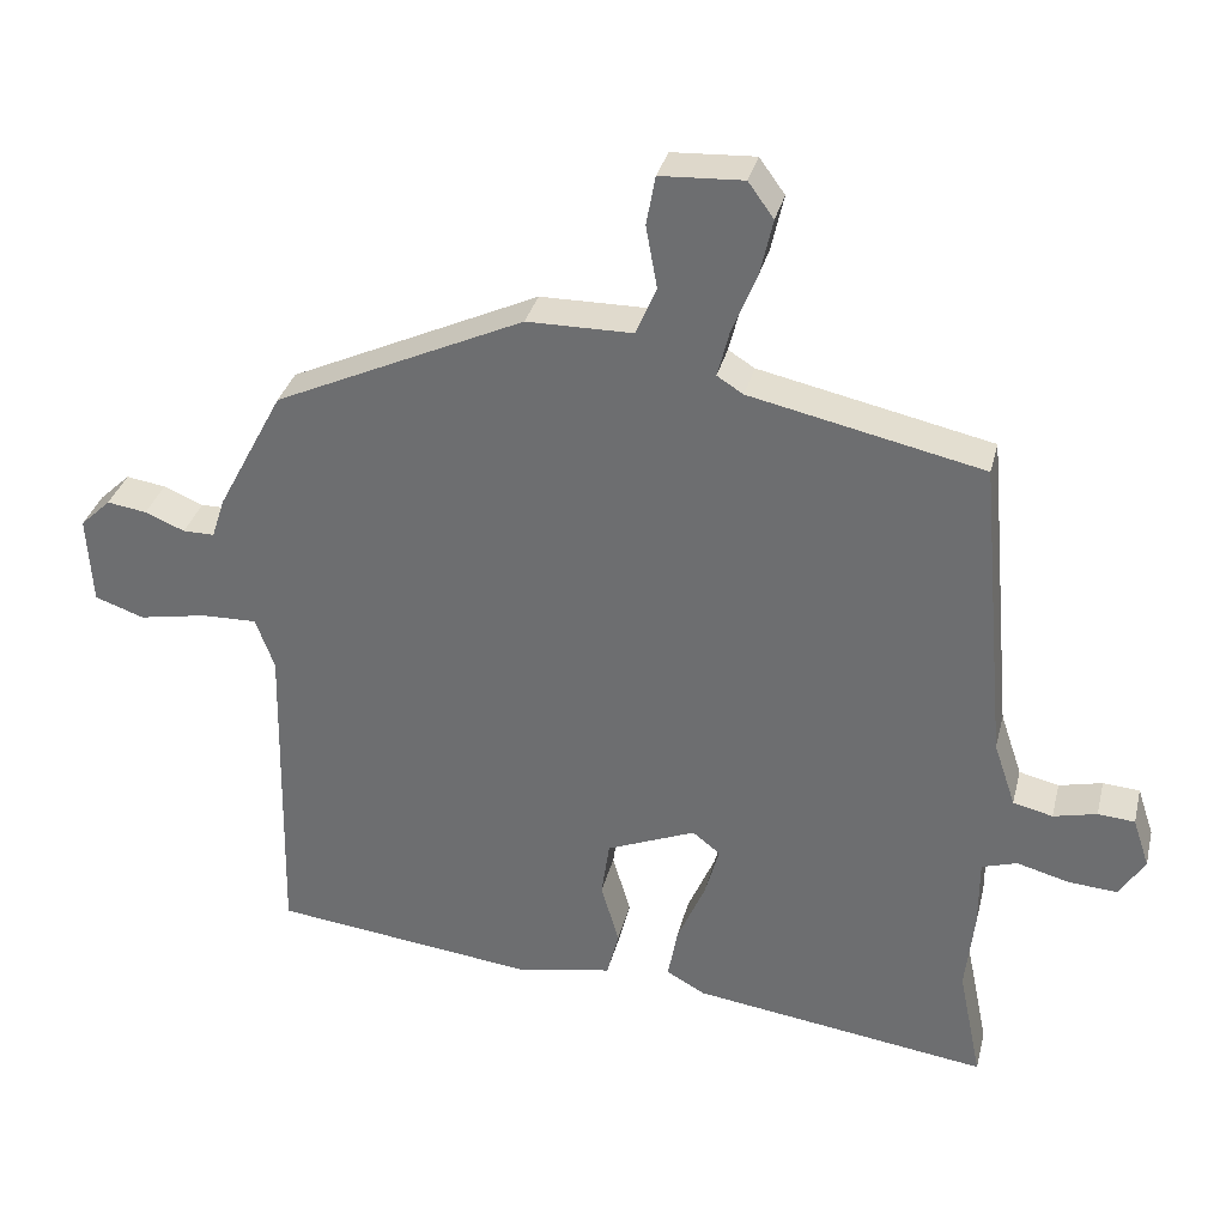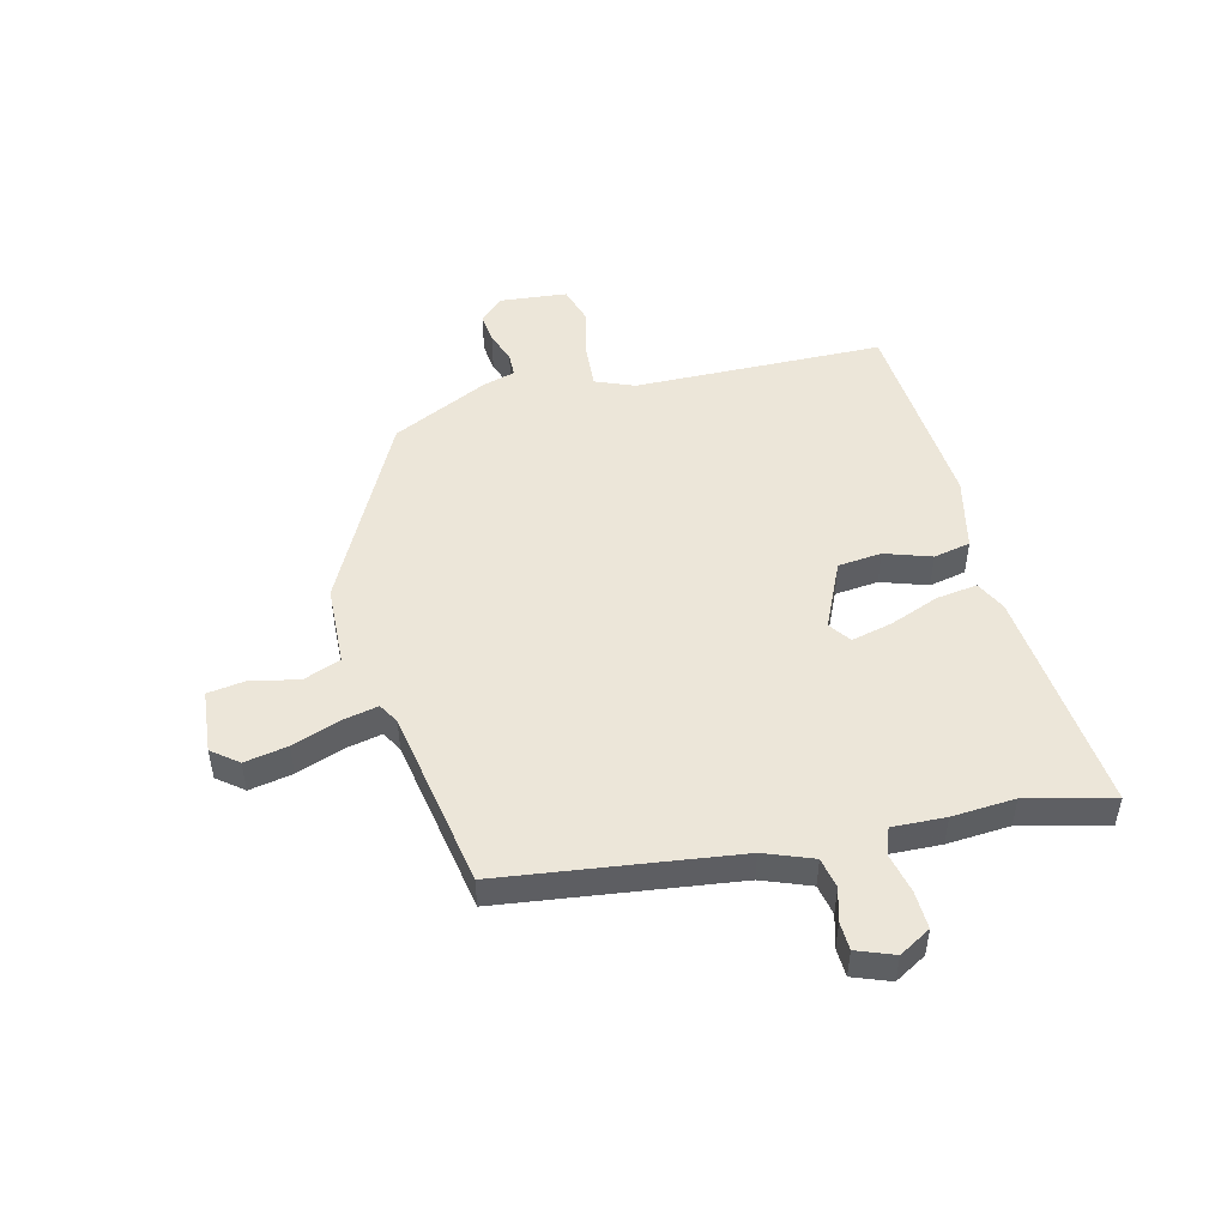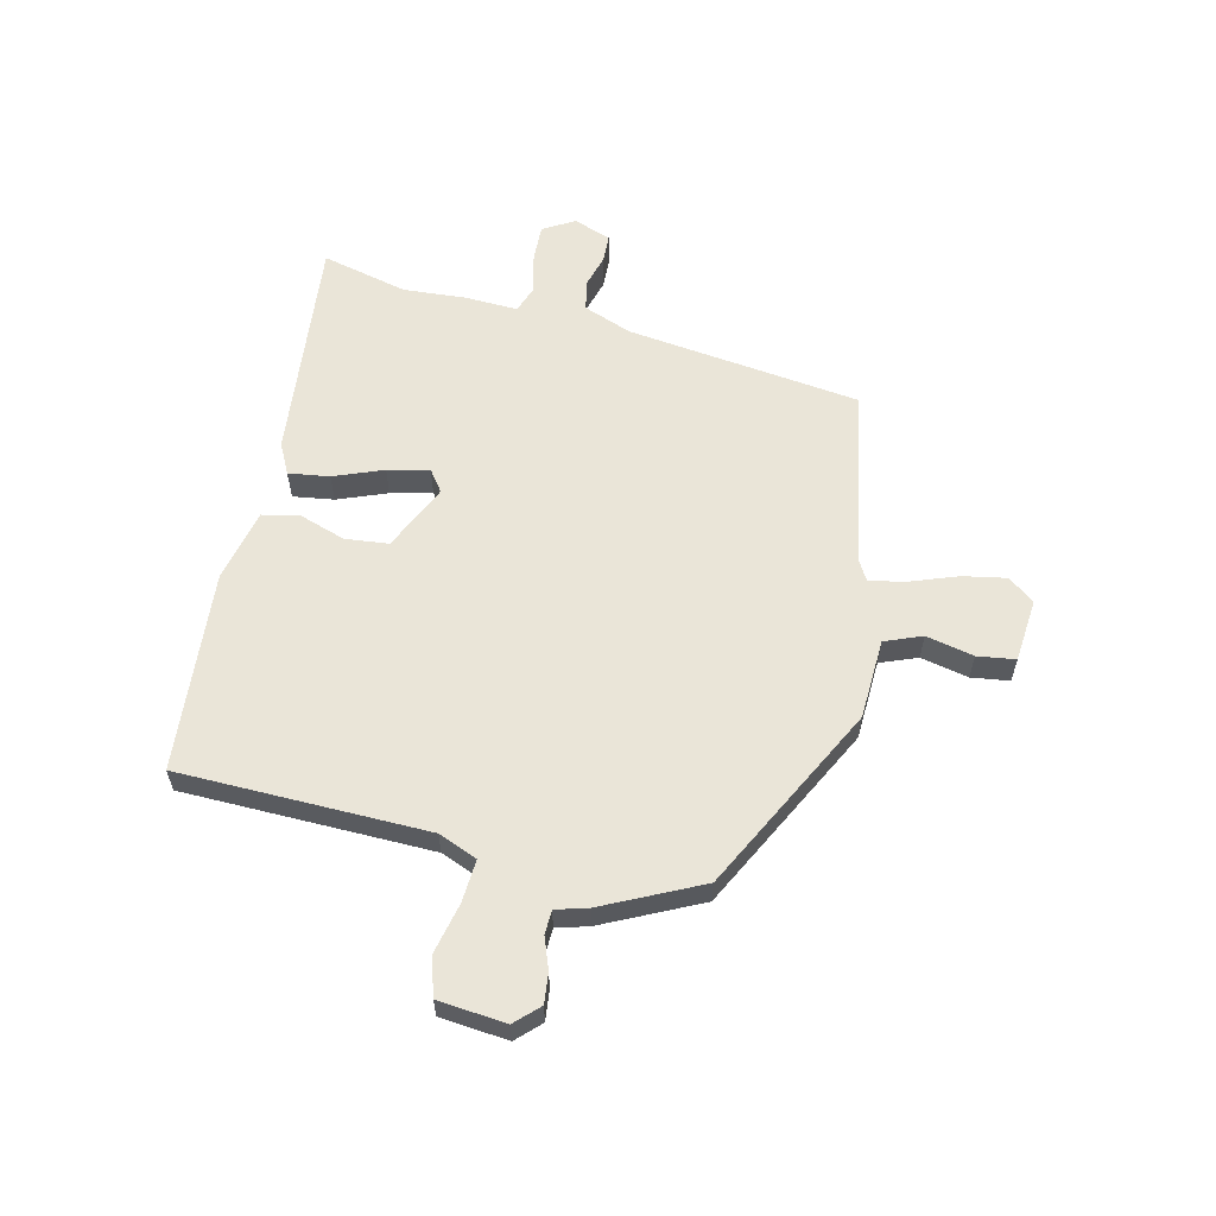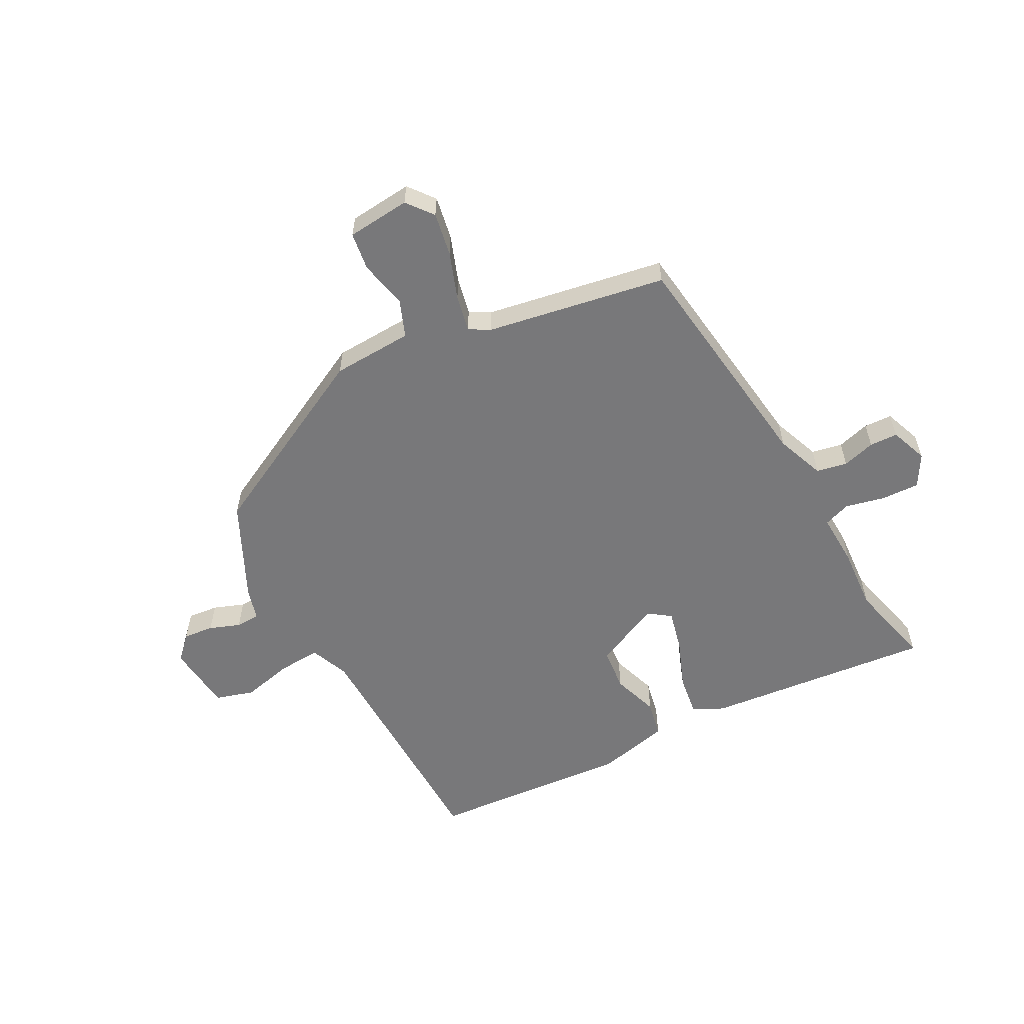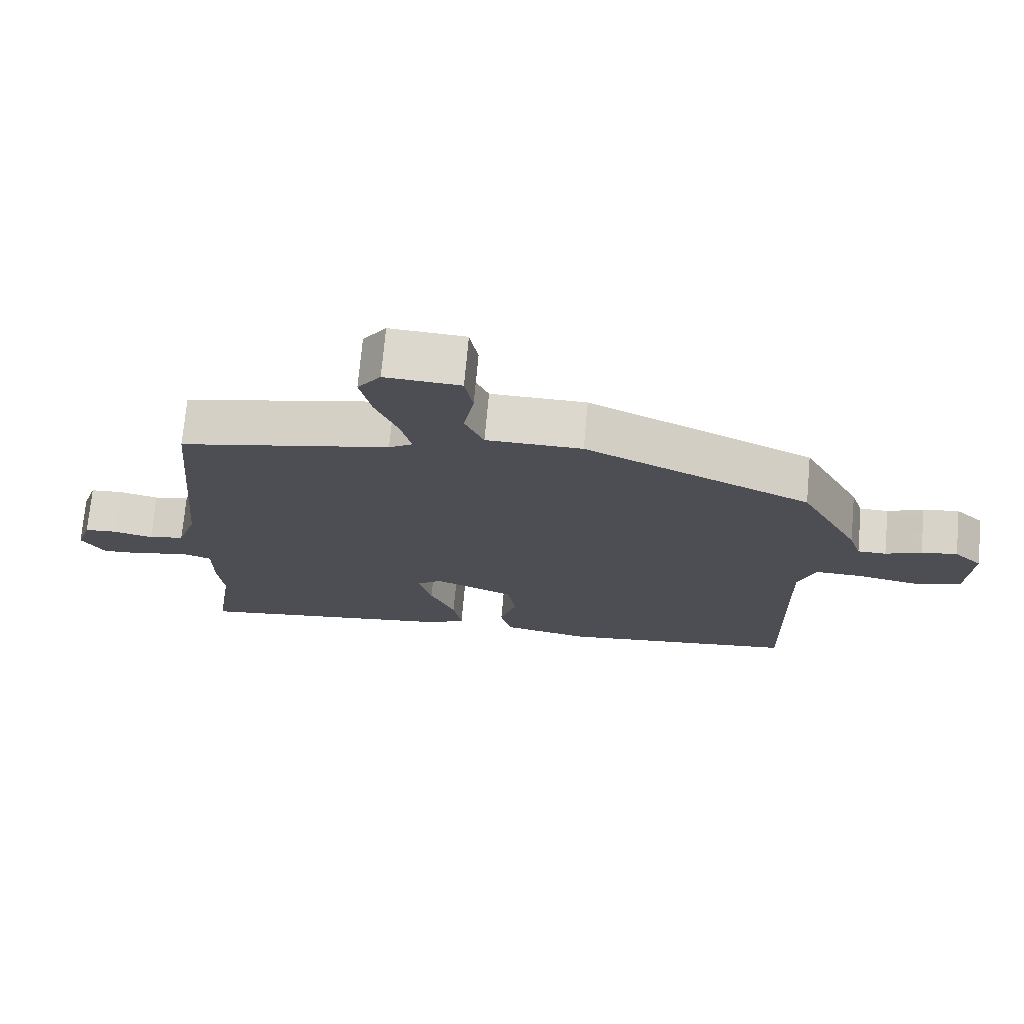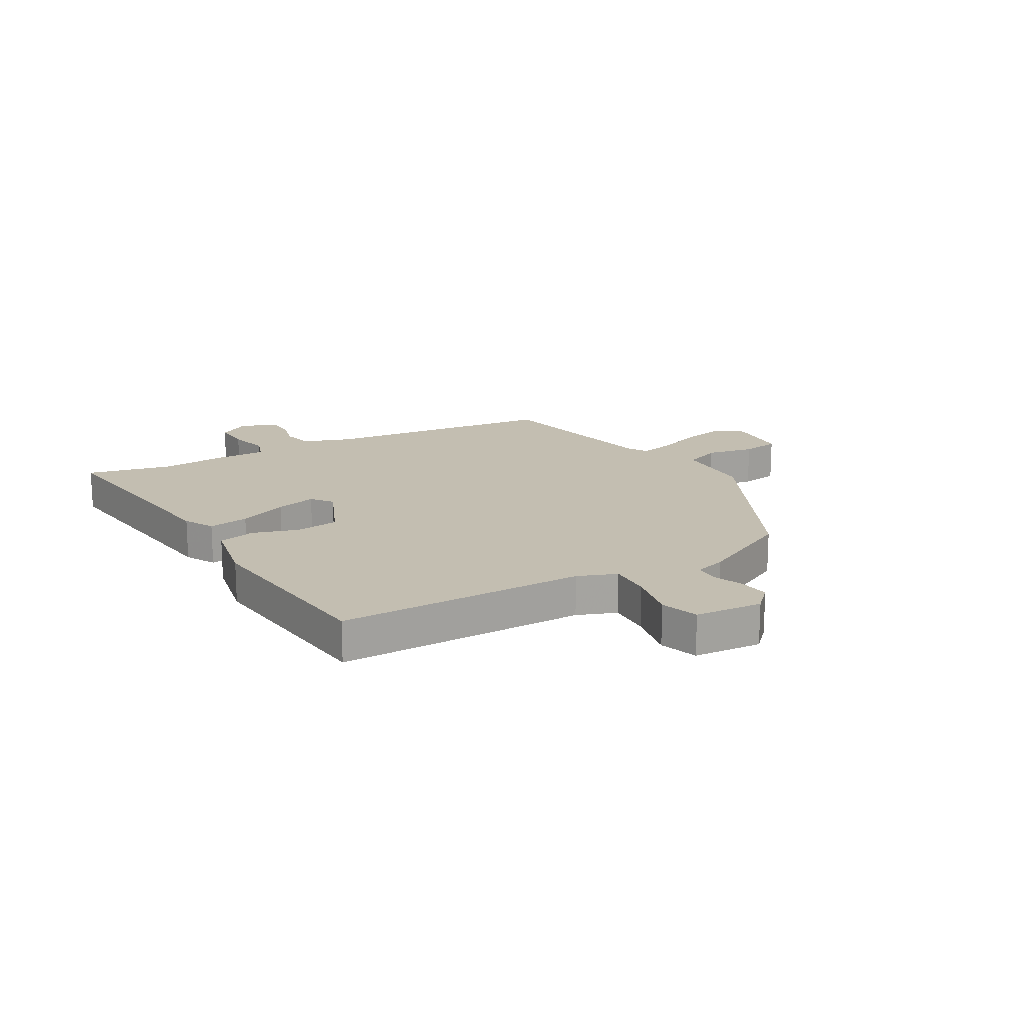
<metadata>
{"format":"obj","ext":"obj","renderer":"f3d","projection":"perspective","resolution":1024,"background":"white","views":[{"elev":33.3,"azim":13.6,"up":"+Z"},{"elev":49.3,"azim":78.3,"up":"+Y"},{"elev":59.4,"azim":-74.6,"up":"+Y"},{"elev":-57.5,"azim":30.4,"up":"+Y"},{"elev":72.6,"azim":-174.8,"up":"+Z"},{"elev":17.2,"azim":-118.9,"up":"+Y"}]}
</metadata>
<code>
v 0.466 0.07 0.383
v 0.503 0.07 -0.028
v 0.532 0.07 -0.114
v 0.585 0.07 -0.127
v 0.643 0.07 -0.113
v 0.692 0.07 -0.117
v 0.714 0.07 -0.183
v 0.68 0.07 -0.237
v 0.615 0.07 -0.232
v 0.545 0.07 -0.213
v 0.498 0.07 -0.228
v 0.498 0.07 -0.321
v 0.486 0.07 -0.431
v 0.517 0.07 -0.583
v 0.121 0.07 -0.527
v 0.069 0.07 -0.498
v 0.082 0.07 -0.427
v 0.119 0.07 -0.342
v 0.139 0.07 -0.271
v 0.102 0.07 -0.242
v -0.017 0.07 -0.291
v -0.028 0.07 -0.367
v -0.004 0.07 -0.449
v -0.02 0.07 -0.513
v -0.149 0.07 -0.537
v -0.5 0.07 -0.495
v -0.491 0.07 -0.059
v -0.516 0.07 0.01
v -0.591 0.07 0.008
v -0.681 0.07 -0.009
v -0.747 0.07 0.014
v -0.754 0.07 0.133
v -0.713 0.07 0.172
v -0.66 0.07 0.164
v -0.607 0.07 0.142
v -0.565 0.07 0.142
v -0.547 0.07 0.197
v -0.459 0.07 0.363
v -0.125 0.07 0.518
v 0.016 0.07 0.519
v 0.044 0.07 0.583
v 0.029 0.07 0.667
v 0.041 0.07 0.733
v 0.152 0.07 0.739
v 0.186 0.07 0.692
v 0.169 0.07 0.617
v 0.136 0.07 0.536
v 0.12 0.07 0.473
v 0.155 0.07 0.451
v 0.466 0 0.383
v 0.503 0 -0.028
v 0.532 0 -0.114
v 0.585 0 -0.127
v 0.643 0 -0.113
v 0.692 0 -0.117
v 0.714 0 -0.183
v 0.68 0 -0.237
v 0.615 0 -0.232
v 0.545 0 -0.213
v 0.498 0 -0.228
v 0.498 0 -0.321
v 0.486 0 -0.431
v 0.517 0 -0.583
v 0.121 0 -0.527
v 0.069 0 -0.498
v 0.082 0 -0.427
v 0.119 0 -0.342
v 0.139 0 -0.271
v 0.102 0 -0.242
v -0.017 0 -0.291
v -0.028 0 -0.367
v -0.004 0 -0.449
v -0.02 0 -0.513
v -0.149 0 -0.537
v -0.5 0 -0.495
v -0.491 0 -0.059
v -0.516 0 0.01
v -0.591 0 0.008
v -0.681 0 -0.009
v -0.747 0 0.014
v -0.754 0 0.133
v -0.713 0 0.172
v -0.66 0 0.164
v -0.607 0 0.142
v -0.565 0 0.142
v -0.547 0 0.197
v -0.459 0 0.363
v -0.125 0 0.518
v 0.016 0 0.519
v 0.044 0 0.583
v 0.029 0 0.667
v 0.041 0 0.733
v 0.152 0 0.739
v 0.186 0 0.692
v 0.169 0 0.617
v 0.136 0 0.536
v 0.12 0 0.473
v 0.155 0 0.451
f 44 45 46 47
f 44 47 48
f 41 42 43 44
f 40 41 44 48
f 39 40 48 49
f 36 37 38 39
f 32 33 34 35
f 32 35 36
f 29 30 31 32
f 28 29 32 36
f 24 25 26 27
f 22 23 24 27
f 21 22 27 28
f 20 21 28 36
f 15 16 17 18
f 13 14 15 18
f 11 12 13 18
f 10 11 18 19
f 7 8 9 10
f 7 10 19 20
f 4 5 6 7
f 3 4 7 20
f 49 1 2
f 20 36 39 49
f 2 3 20 49
f 96 95 94 93
f 97 96 93
f 93 92 91 90
f 97 93 90 89
f 98 97 89 88
f 88 87 86 85
f 84 83 82 81
f 85 84 81
f 81 80 79 78
f 85 81 78 77
f 76 75 74 73
f 76 73 72 71
f 77 76 71 70
f 85 77 70 69
f 67 66 65 64
f 67 64 63 62
f 67 62 61 60
f 68 67 60 59
f 59 58 57 56
f 69 68 59 56
f 56 55 54 53
f 69 56 53 52
f 51 50 98
f 98 88 85 69
f 98 69 52 51
f 1 50 51 2
f 2 51 52 3
f 3 52 53 4
f 4 53 54 5
f 5 54 55 6
f 6 55 56 7
f 7 56 57 8
f 8 57 58 9
f 9 58 59 10
f 10 59 60 11
f 11 60 61 12
f 12 61 62 13
f 13 62 63 14
f 14 63 64 15
f 15 64 65 16
f 16 65 66 17
f 17 66 67 18
f 18 67 68 19
f 19 68 69 20
f 20 69 70 21
f 21 70 71 22
f 22 71 72 23
f 23 72 73 24
f 24 73 74 25
f 25 74 75 26
f 26 75 76 27
f 27 76 77 28
f 28 77 78 29
f 29 78 79 30
f 30 79 80 31
f 31 80 81 32
f 32 81 82 33
f 33 82 83 34
f 34 83 84 35
f 35 84 85 36
f 36 85 86 37
f 37 86 87 38
f 38 87 88 39
f 39 88 89 40
f 40 89 90 41
f 41 90 91 42
f 42 91 92 43
f 43 92 93 44
f 44 93 94 45
f 45 94 95 46
f 46 95 96 47
f 47 96 97 48
f 48 97 98 49
f 49 98 50 1

</code>
